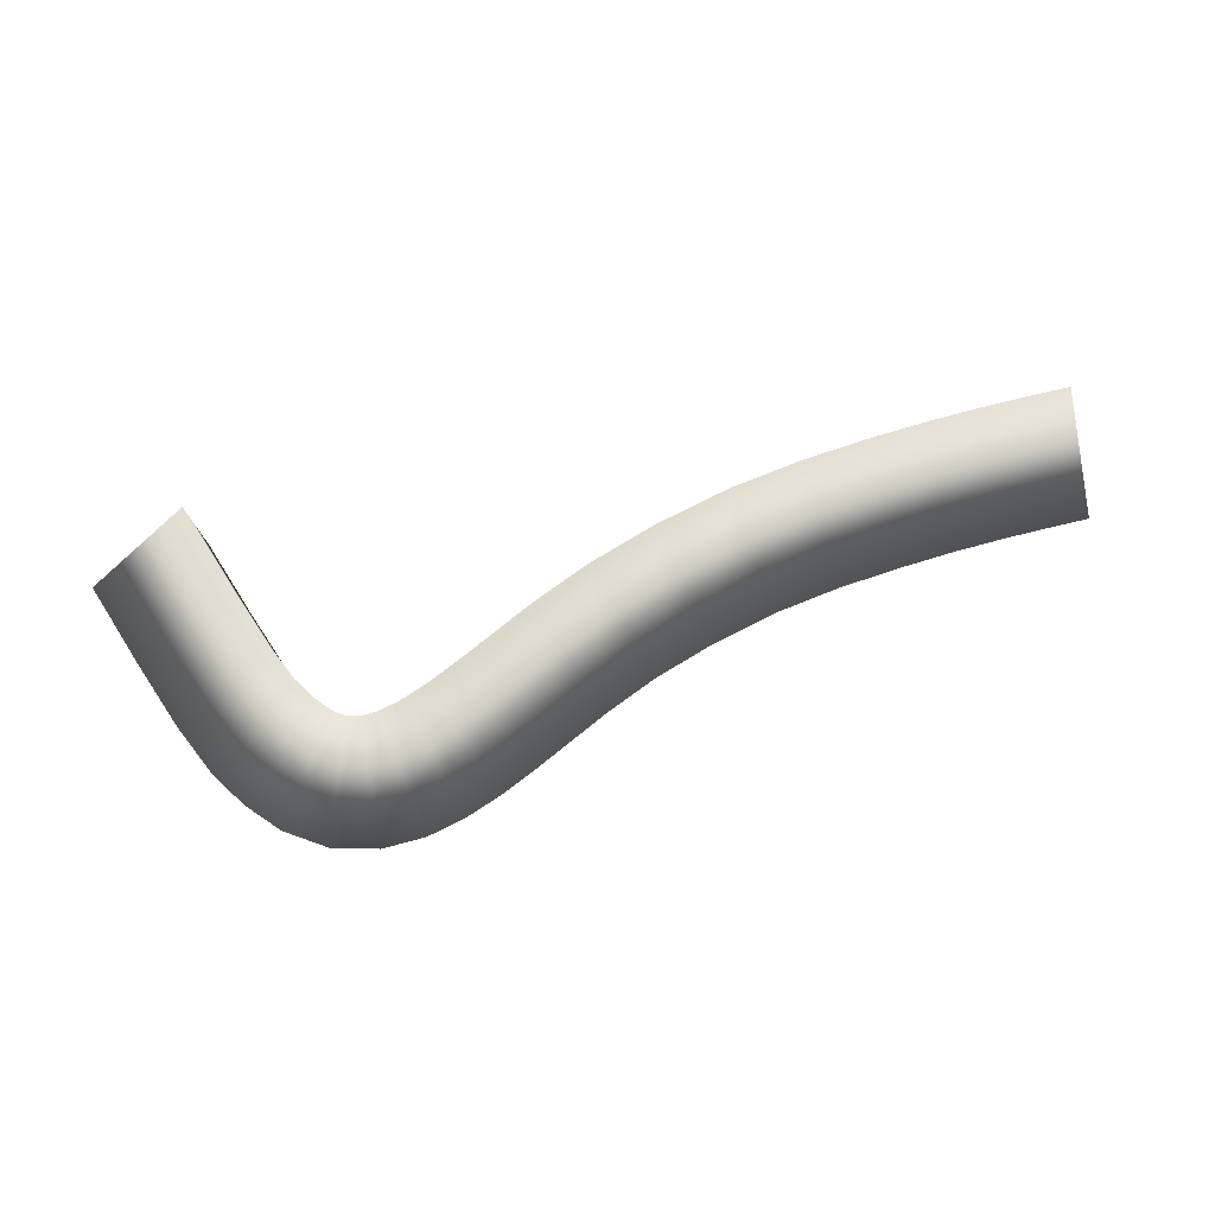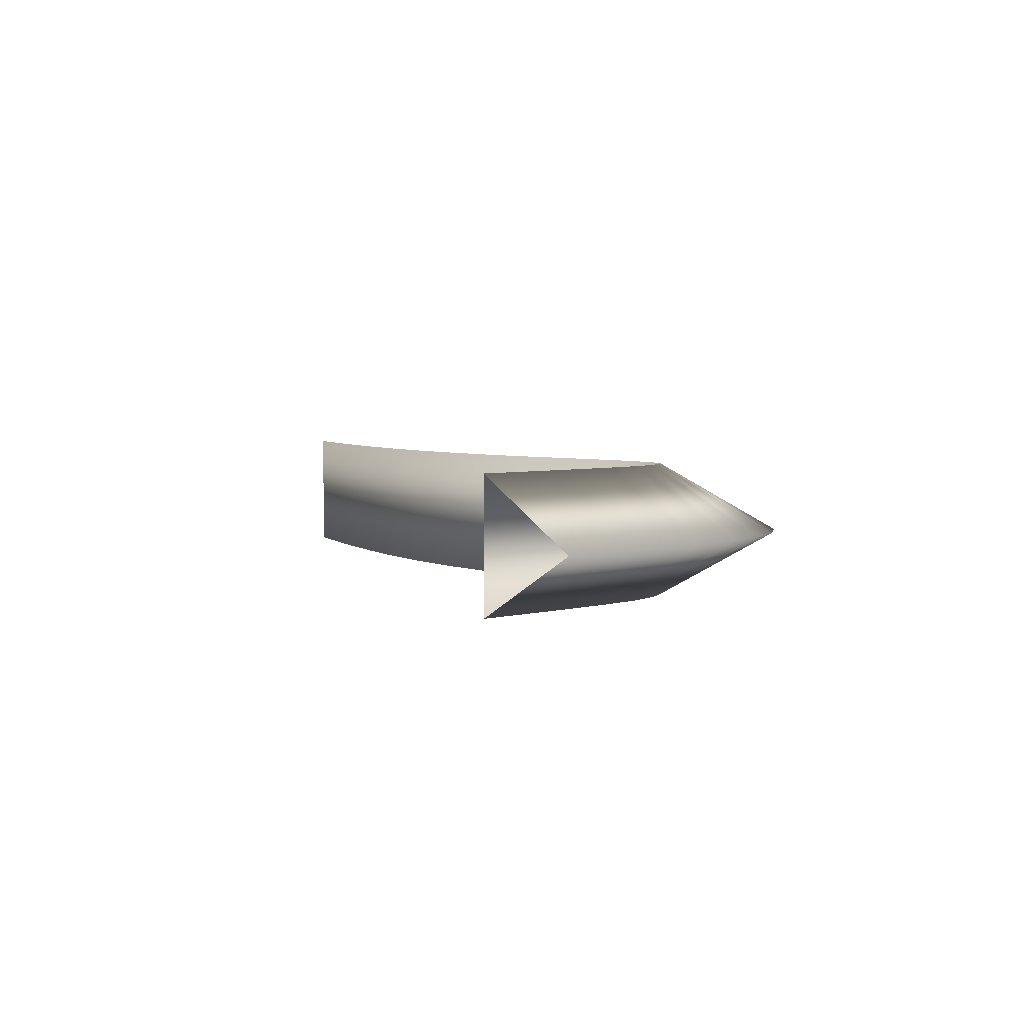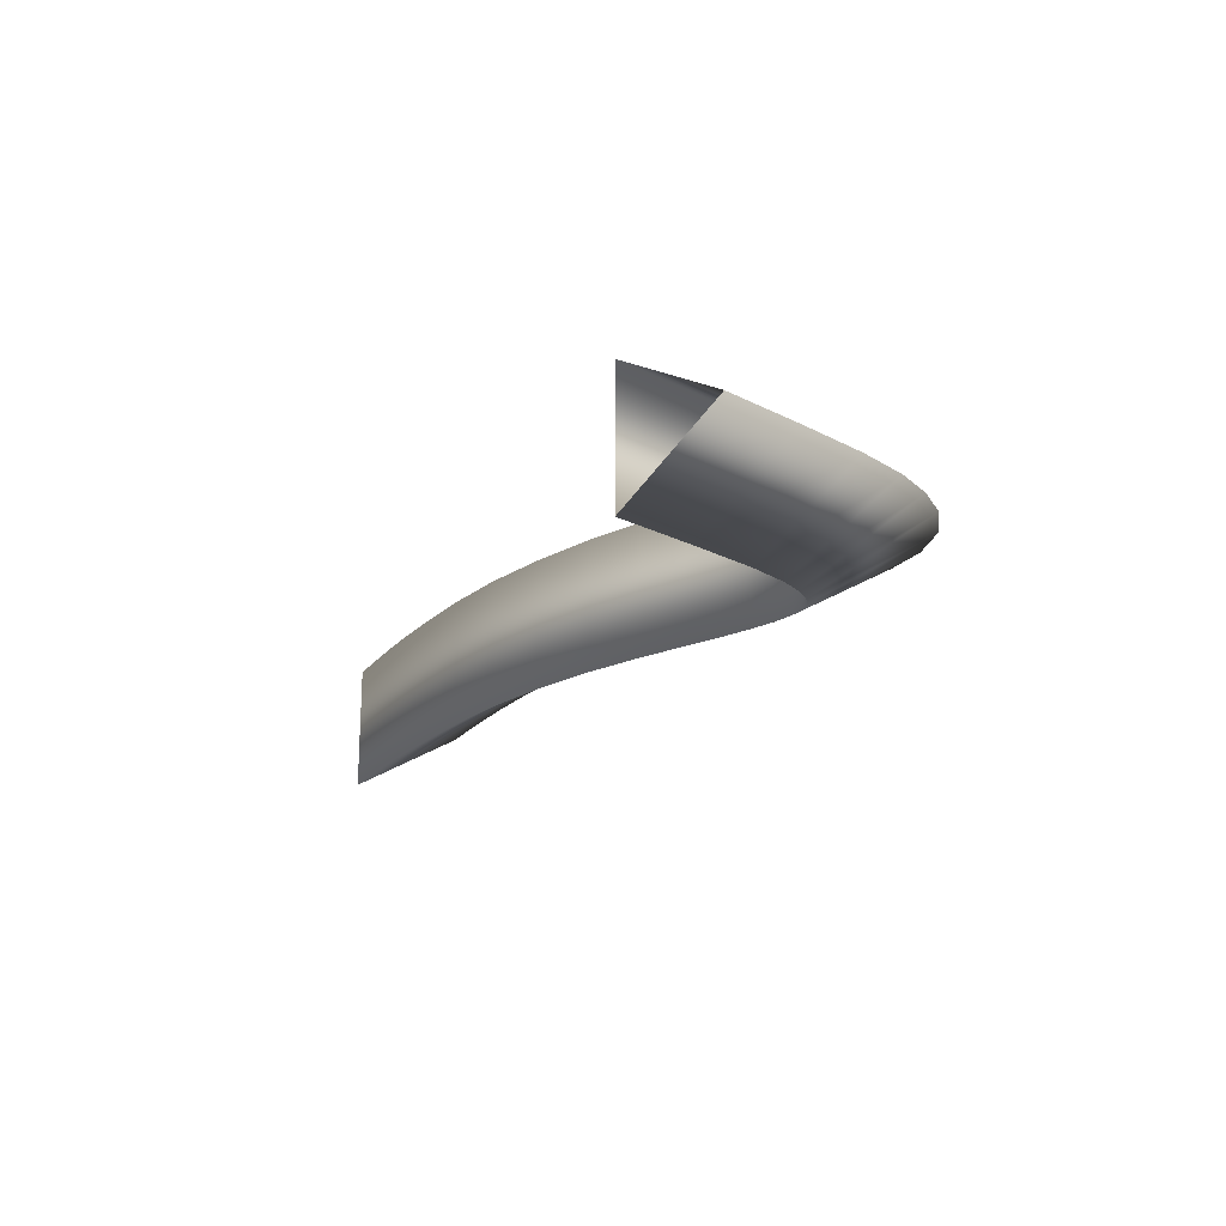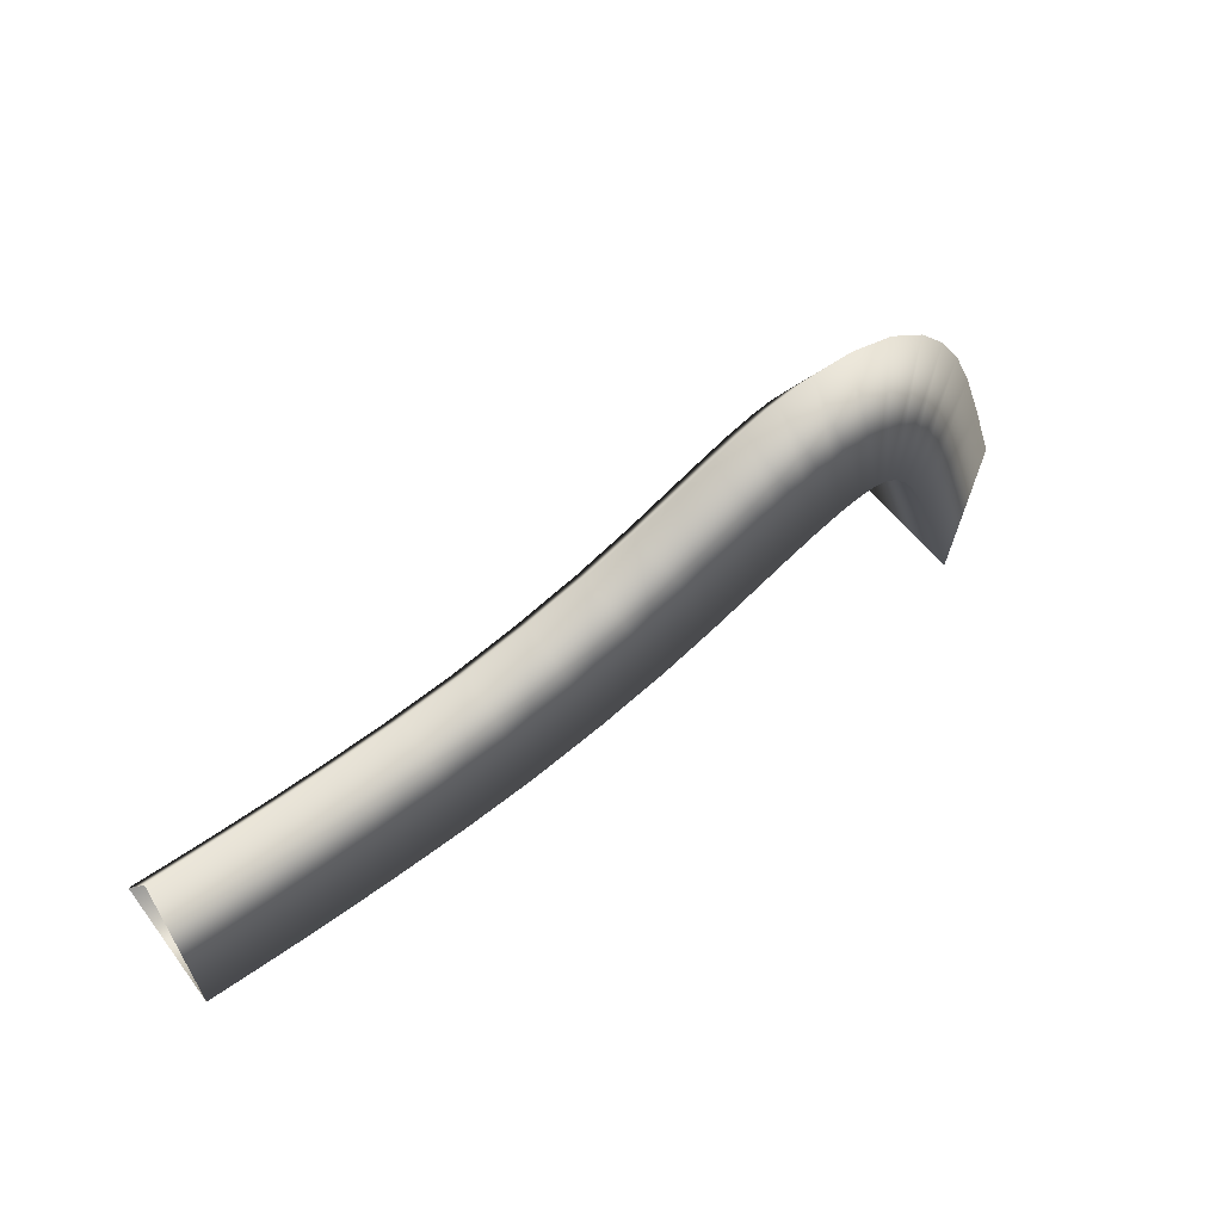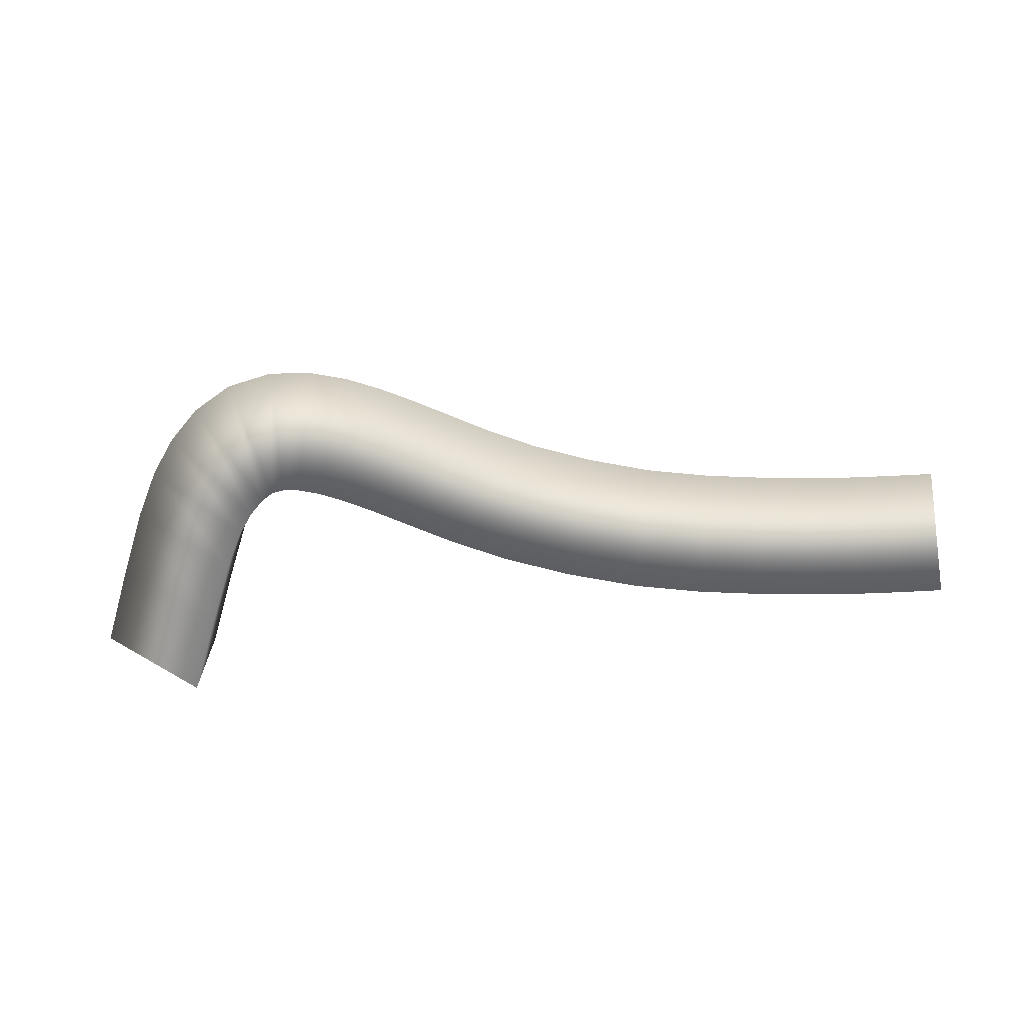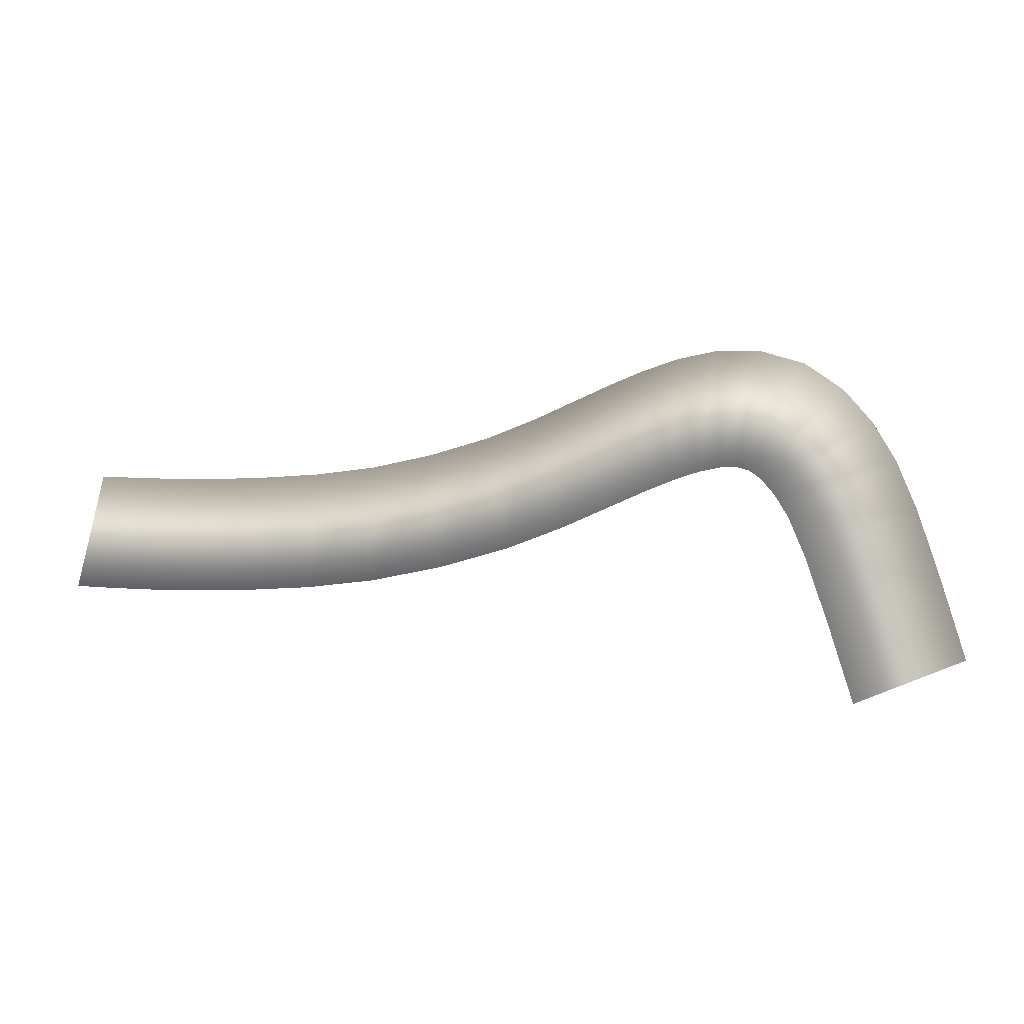
<metadata>
{"format":"obj","ext":"obj","renderer":"f3d","projection":"perspective","resolution":1024,"background":"white","views":[{"elev":76.2,"azim":166.1,"up":"+Z"},{"elev":4.4,"azim":68.2,"up":"+Z"},{"elev":-19.4,"azim":64.4,"up":"+Z"},{"elev":57.3,"azim":-36.6,"up":"+Y"},{"elev":-69.3,"azim":-177.6,"up":"+Z"},{"elev":7.2,"azim":13.8,"up":"+Y"}]}
</metadata>
<code>
o Tube_1
v 0.7008 0.00478 0.5
v 0.651 -0.01186 0.4697
v 0.651 -0.01186 0.5303
v 0.6883 0.04216 0.5
v 0.6386 0.02505 0.4697
v 0.6386 0.02505 0.5303
v 0.6766 0.07477 0.5
v 0.6277 0.05565 0.4697
v 0.6277 0.05565 0.5303
v 0.6663 0.09783 0.5
v 0.6197 0.07367 0.4697
v 0.6197 0.07367 0.5303
v 0.6553 0.1152 0.5
v 0.6133 0.08375 0.4697
v 0.6133 0.08375 0.5303
v 0.6417 0.1303 0.5
v 0.607 0.09087 0.4697
v 0.607 0.09087 0.5303
v 0.6234 0.1424 0.5
v 0.6016 0.09459 0.4697
v 0.6016 0.09459 0.5303
v 0.602 0.1481 0.5
v 0.5961 0.09595 0.4697
v 0.5961 0.09595 0.5303
v 0.5819 0.1478 0.5
v 0.5885 0.09569 0.4697
v 0.5885 0.09569 0.5303
v 0.5639 0.1439 0.5
v 0.5785 0.09343 0.4697
v 0.5785 0.09343 0.5303
v 0.5474 0.1381 0.5
v 0.5665 0.0892 0.4697
v 0.5665 0.0892 0.5303
v 0.5316 0.1314 0.5
v 0.553 0.08344 0.4697
v 0.553 0.08344 0.5303
v 0.5142 0.1233 0.5
v 0.5364 0.07572 0.4697
v 0.5364 0.07572 0.5303
v 0.4937 0.1137 0.5
v 0.5145 0.06554 0.4697
v 0.5145 0.06554 0.5303
v 0.4698 0.104 0.5
v 0.4873 0.05453 0.4697
v 0.4873 0.05453 0.5303
v 0.4413 0.09522 0.5
v 0.4549 0.04451 0.4697
v 0.4549 0.04451 0.5303
v 0.4109 0.08823 0.5
v 0.4205 0.03661 0.4697
v 0.4205 0.03661 0.5303
v 0.3812 0.08406 0.5
v 0.3871 0.03189 0.4697
v 0.3871 0.03189 0.5303
v 0.3529 0.08174 0.5
v 0.3565 0.02936 0.4697
v 0.3565 0.02936 0.5303
v 0.3279 0.08041 0.5
v 0.3299 0.02796 0.4697
v 0.3299 0.02796 0.5303
v 0.3055 0.07987 0.5
v 0.3062 0.02738 0.4697
v 0.3062 0.02738 0.5303
v 0.2848 0.07985 0.5
v 0.2846 0.02735 0.4697
v 0.2846 0.02735 0.5303
v 0.2646 0.08009 0.5
v 0.264 0.0276 0.4697
v 0.264 0.0276 0.5303
f 1 2 4
f 2 5 4
f 2 3 5
f 3 6 5
f 3 1 6
f 1 4 6
f 4 5 7
f 5 8 7
f 5 6 8
f 6 9 8
f 6 4 9
f 4 7 9
f 7 8 10
f 8 11 10
f 8 9 11
f 9 12 11
f 9 7 12
f 7 10 12
f 10 11 13
f 11 14 13
f 11 12 14
f 12 15 14
f 12 10 15
f 10 13 15
f 13 14 16
f 14 17 16
f 14 15 17
f 15 18 17
f 15 13 18
f 13 16 18
f 16 17 19
f 17 20 19
f 17 18 20
f 18 21 20
f 18 16 21
f 16 19 21
f 19 20 22
f 20 23 22
f 20 21 23
f 21 24 23
f 21 19 24
f 19 22 24
f 22 23 25
f 23 26 25
f 23 24 26
f 24 27 26
f 24 22 27
f 22 25 27
f 25 26 28
f 26 29 28
f 26 27 29
f 27 30 29
f 27 25 30
f 25 28 30
f 28 29 31
f 29 32 31
f 29 30 32
f 30 33 32
f 30 28 33
f 28 31 33
f 31 32 34
f 32 35 34
f 32 33 35
f 33 36 35
f 33 31 36
f 31 34 36
f 34 35 37
f 35 38 37
f 35 36 38
f 36 39 38
f 36 34 39
f 34 37 39
f 37 38 40
f 38 41 40
f 38 39 41
f 39 42 41
f 39 37 42
f 37 40 42
f 40 41 43
f 41 44 43
f 41 42 44
f 42 45 44
f 42 40 45
f 40 43 45
f 43 44 46
f 44 47 46
f 44 45 47
f 45 48 47
f 45 43 48
f 43 46 48
f 46 47 49
f 47 50 49
f 47 48 50
f 48 51 50
f 48 46 51
f 46 49 51
f 49 50 52
f 50 53 52
f 50 51 53
f 51 54 53
f 51 49 54
f 49 52 54
f 52 53 55
f 53 56 55
f 53 54 56
f 54 57 56
f 54 52 57
f 52 55 57
f 55 56 58
f 56 59 58
f 56 57 59
f 57 60 59
f 57 55 60
f 55 58 60
f 58 59 61
f 59 62 61
f 59 60 62
f 60 63 62
f 60 58 63
f 58 61 63
f 61 62 64
f 62 65 64
f 62 63 65
f 63 66 65
f 63 61 66
f 61 64 66
f 64 65 67
f 65 68 67
f 65 66 68
f 66 69 68
f 66 64 69
f 64 67 69

</code>
